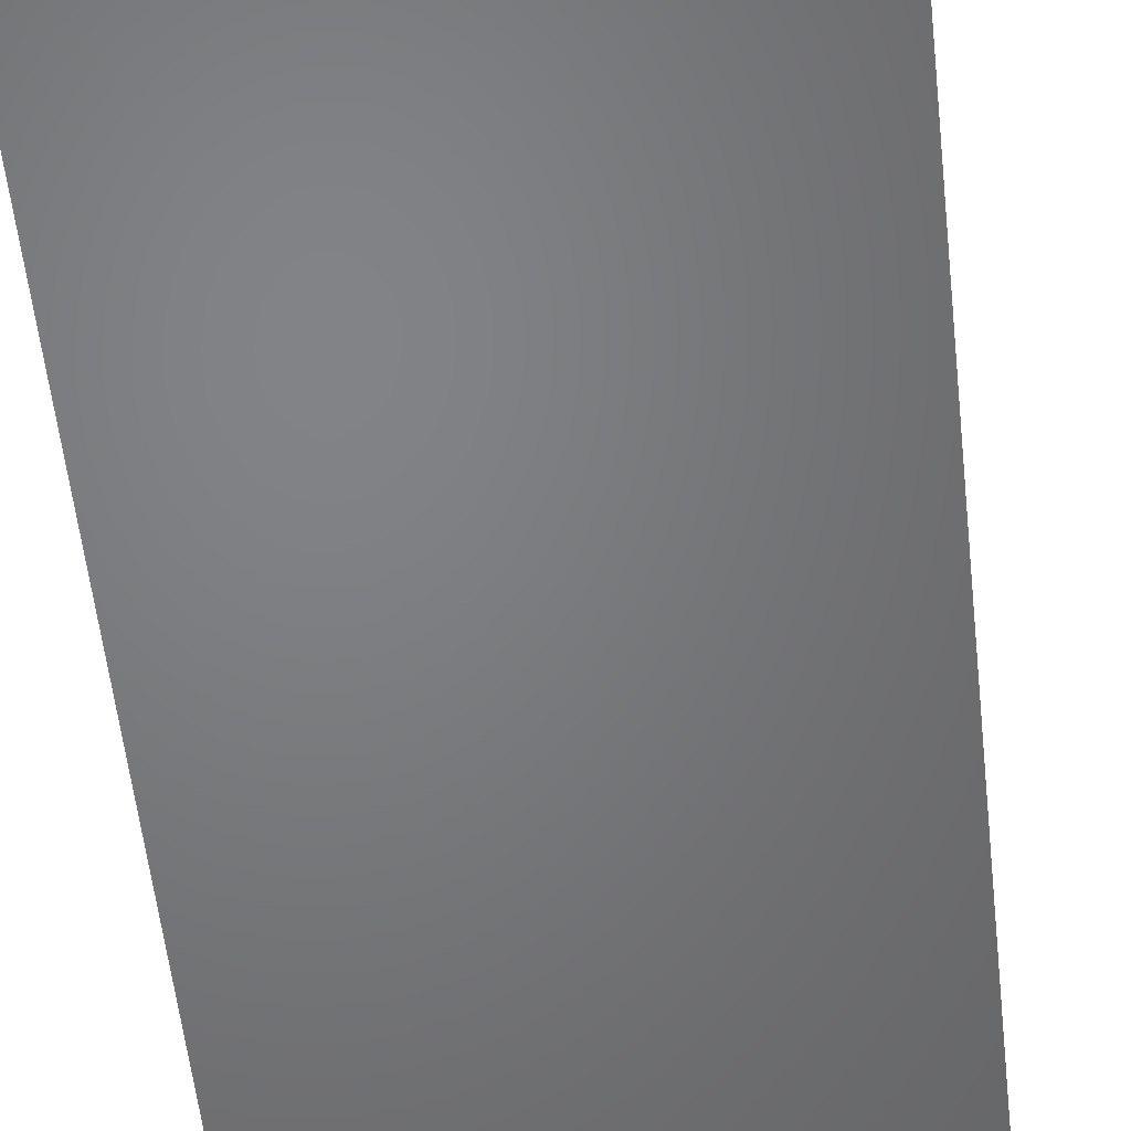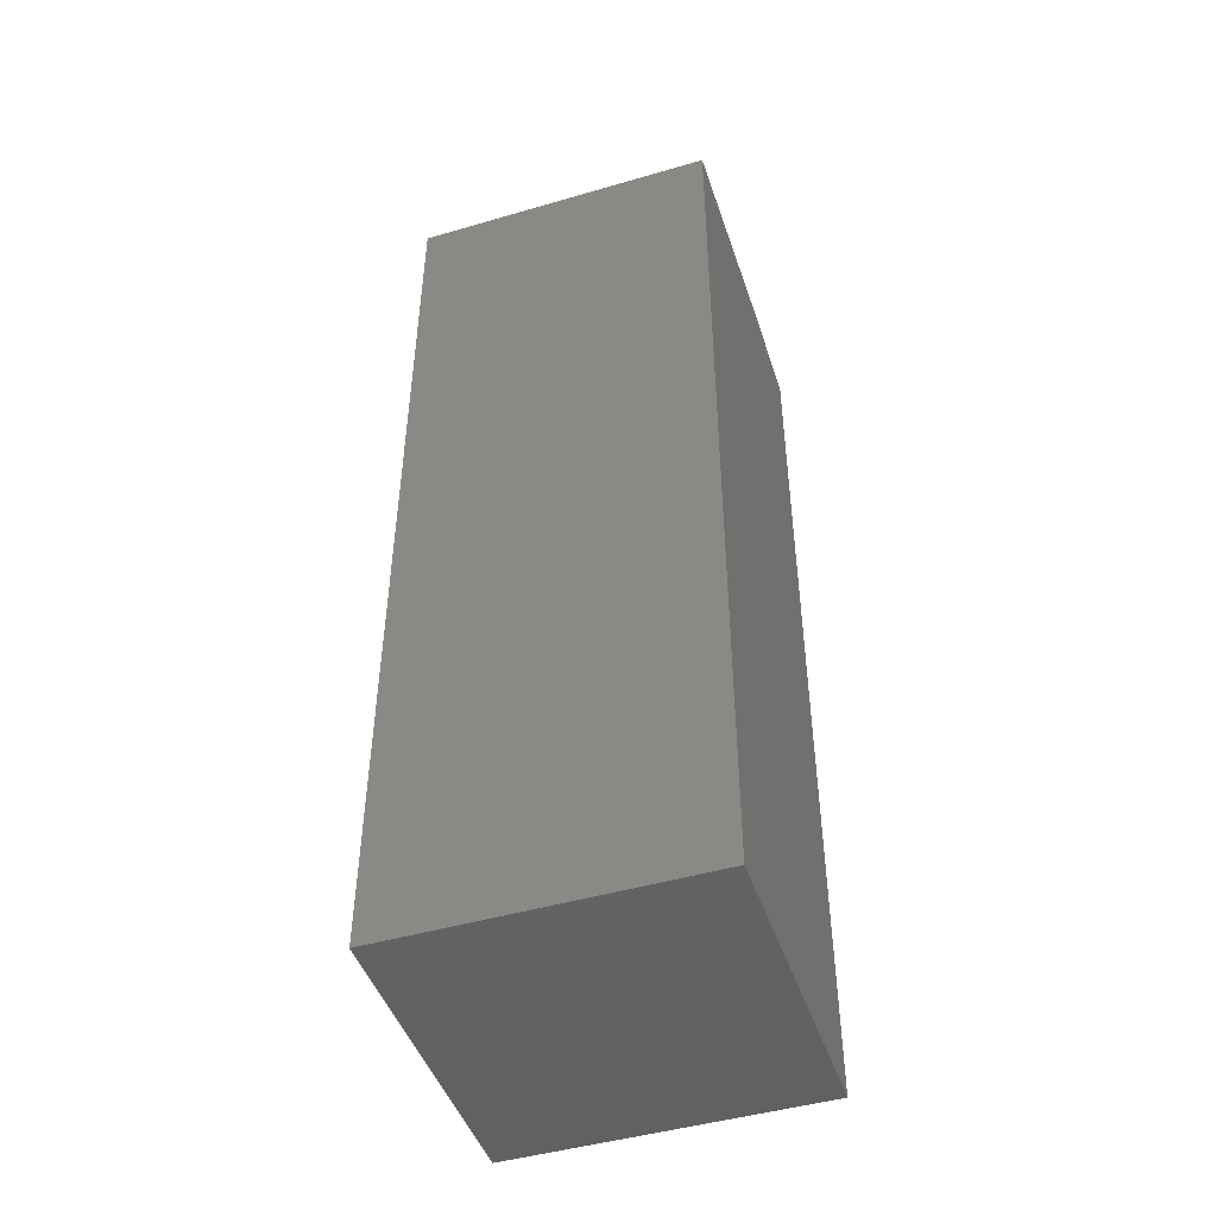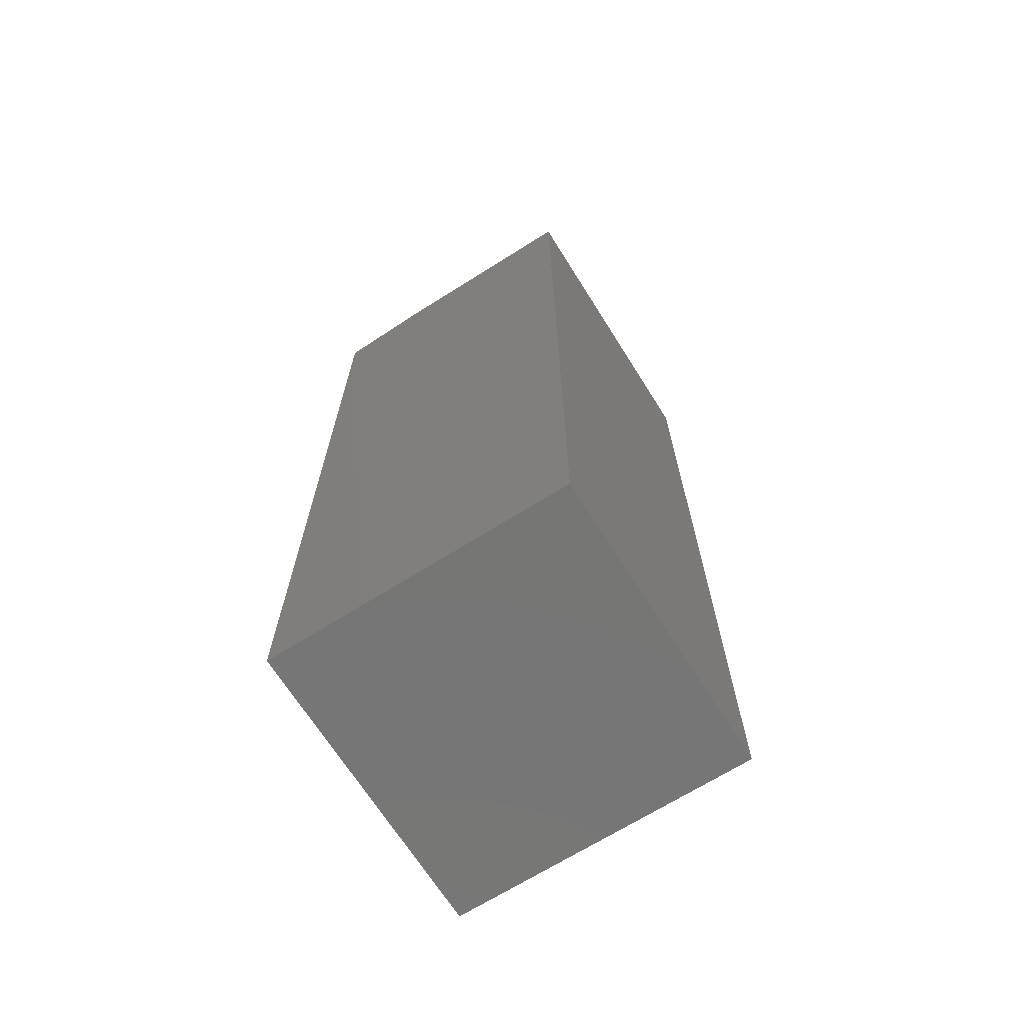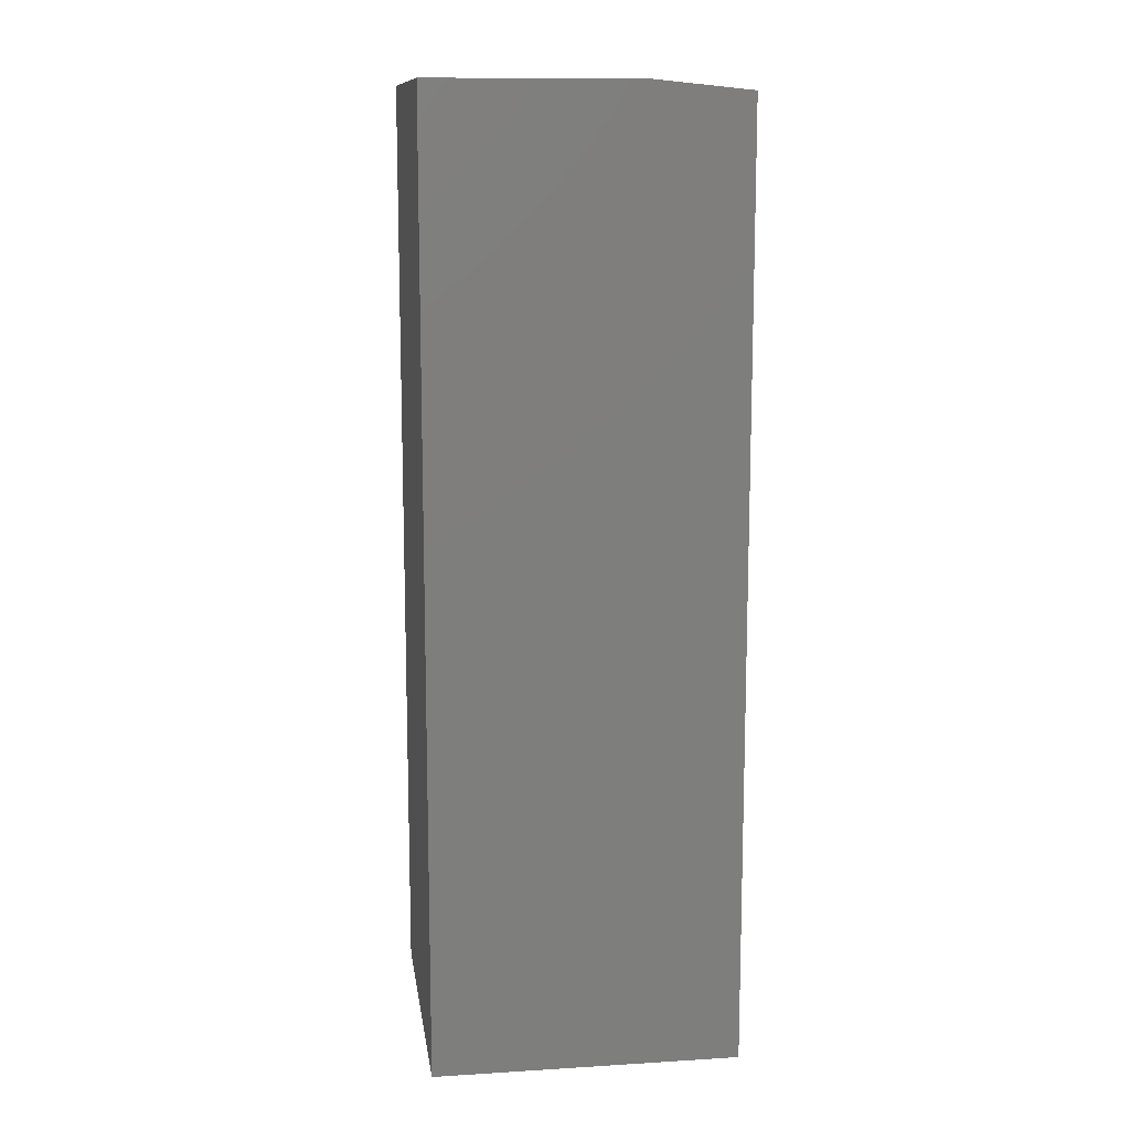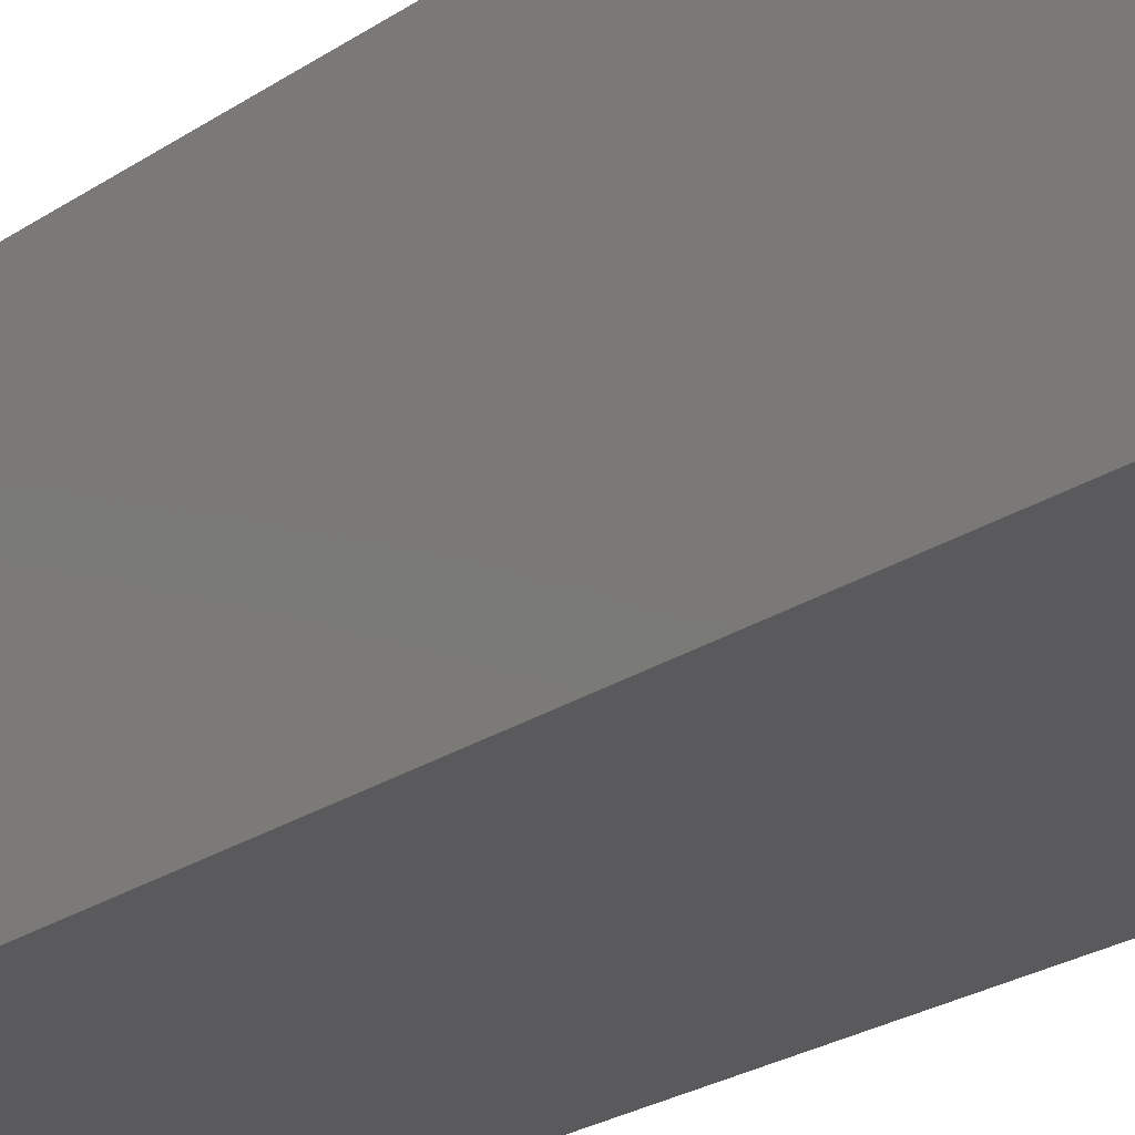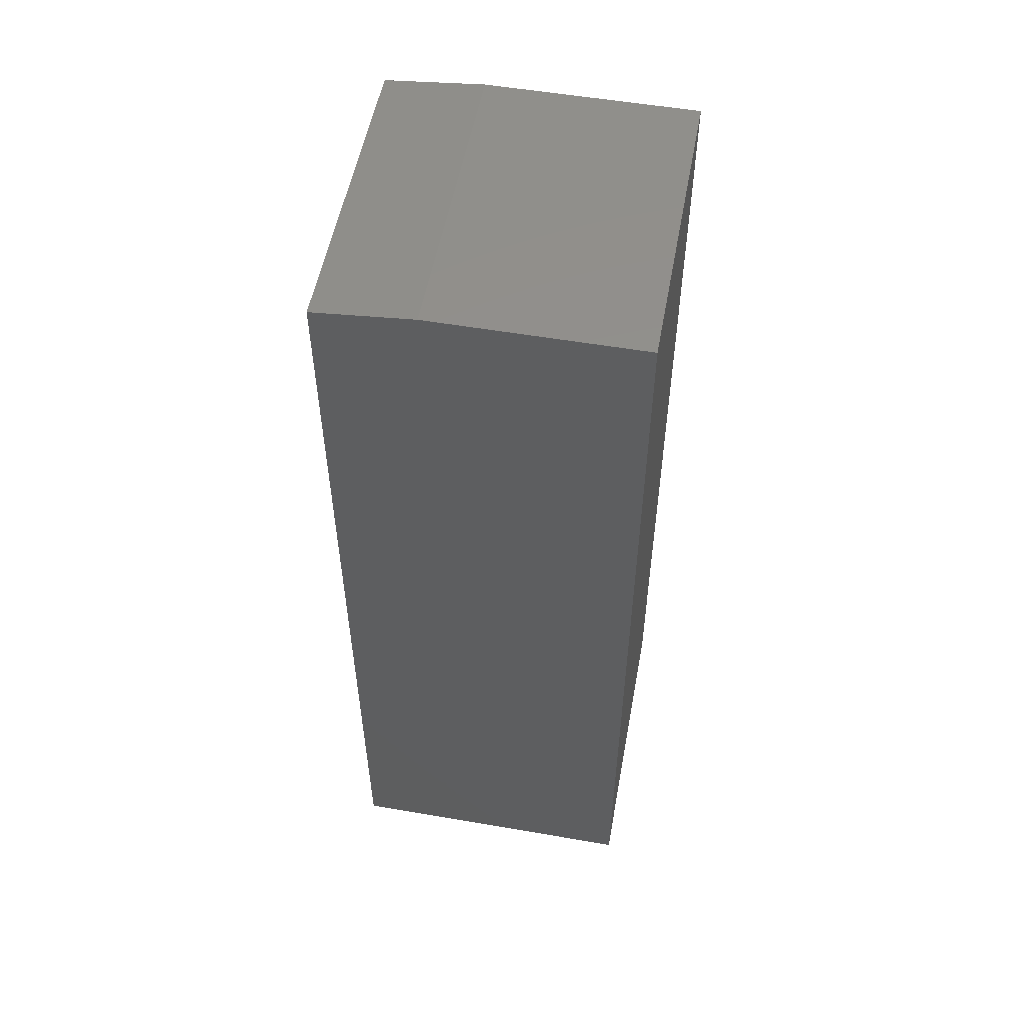
<metadata>
{"format":"stl","ext":"stl","renderer":"f3d","projection":"perspective","resolution":1024,"background":"white","views":[{"elev":-51.0,"azim":5.9,"up":"+Z"},{"elev":-46.8,"azim":18.3,"up":"+Y"},{"elev":-68.6,"azim":-57.8,"up":"+Y"},{"elev":12.2,"azim":81.9,"up":"+Y"},{"elev":-24.5,"azim":-42.5,"up":"+Z"},{"elev":54.0,"azim":-79.6,"up":"+Y"}]}
</metadata>
<code>
# stl→obj: 10 verts, 16 faces
v -0.5234 4.337e-18 0.1797
v -0.5234 1.344e-17 0.3438
v -0.2812 3.123e-17 0.1797
v -0.2812 4.033e-17 0.3438
v -0.5234 -0.75 0.1016
v -0.5234 -0.75 0.3438
v -0.5234 -0.007812 0.1016
v -0.2812 -0.75 0.3438
v -0.2812 -0.75 0.1016
v -0.2812 -0.007812 0.1016
f 1 2 3
f 3 2 4
f 5 6 7
f 7 6 2
f 7 2 1
f 8 9 4
f 4 9 10
f 4 10 3
f 7 10 5
f 5 10 9
f 7 1 10
f 10 1 3
f 5 9 6
f 6 9 8
f 4 2 8
f 8 2 6

</code>
